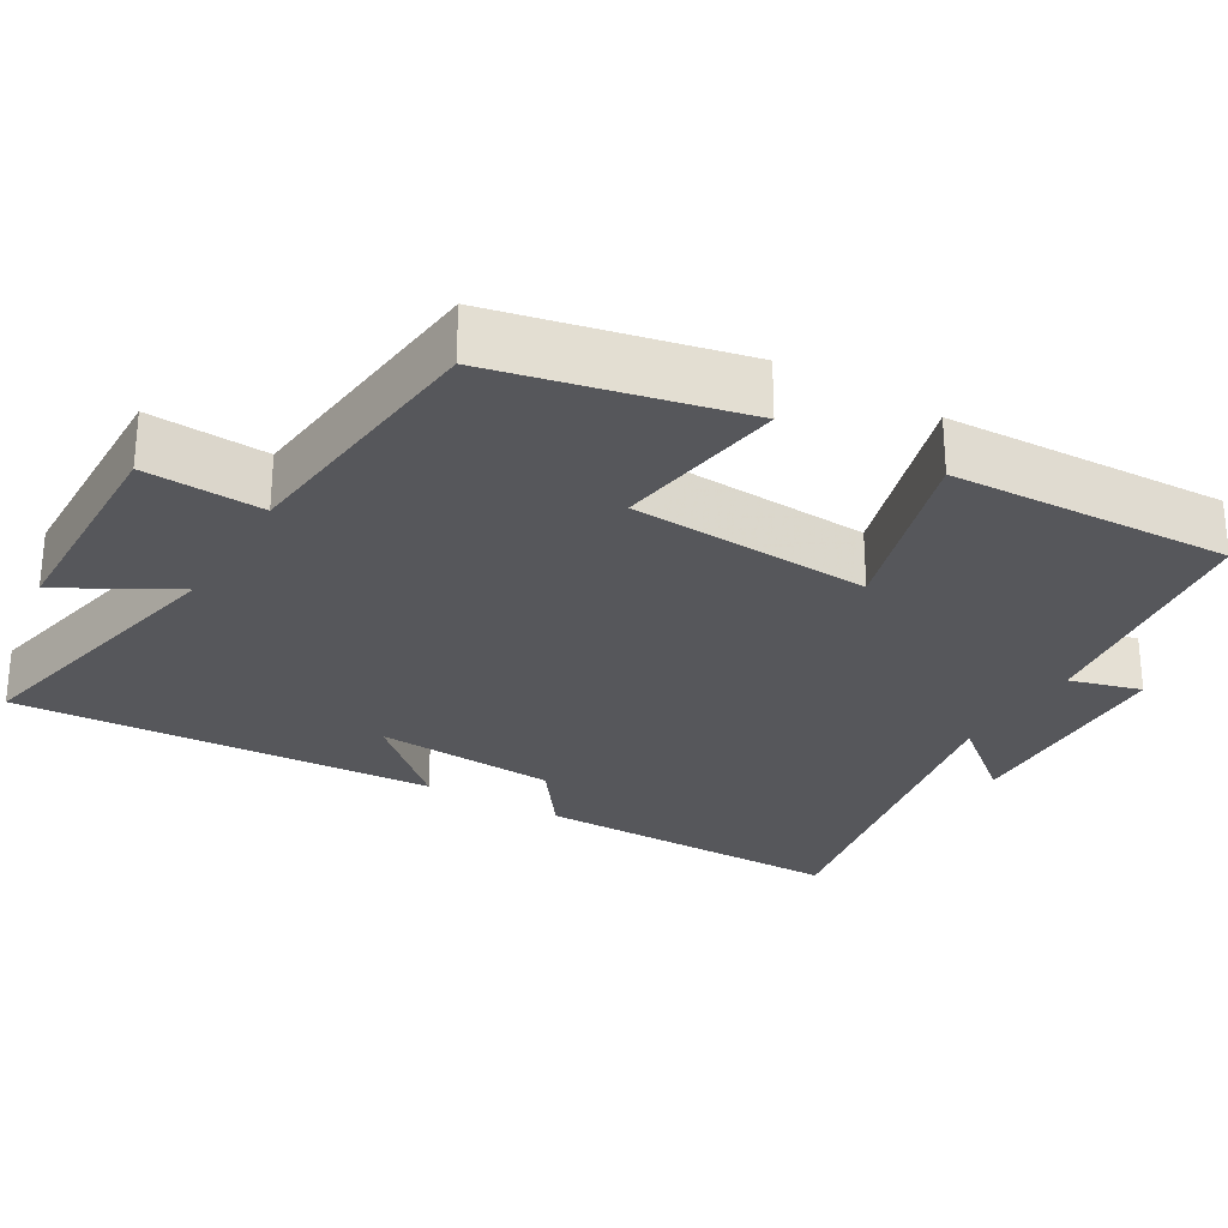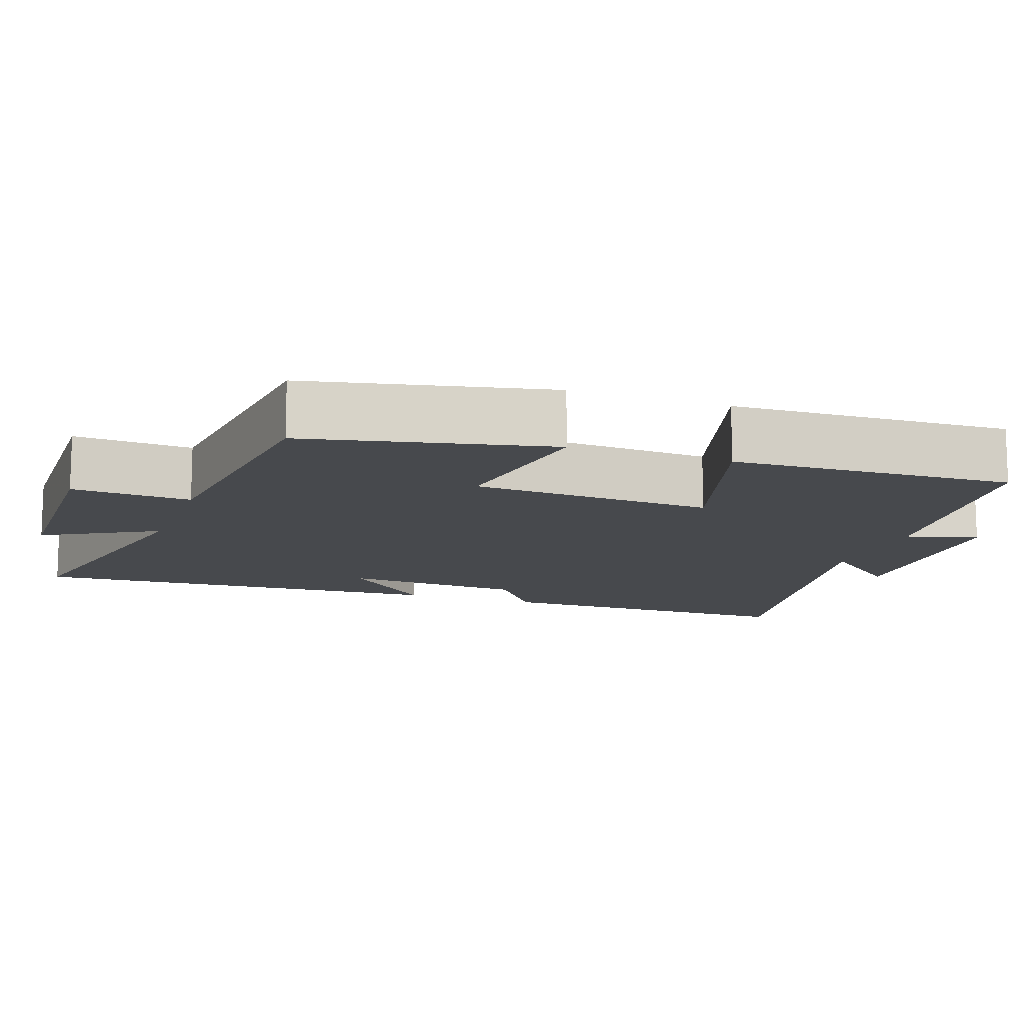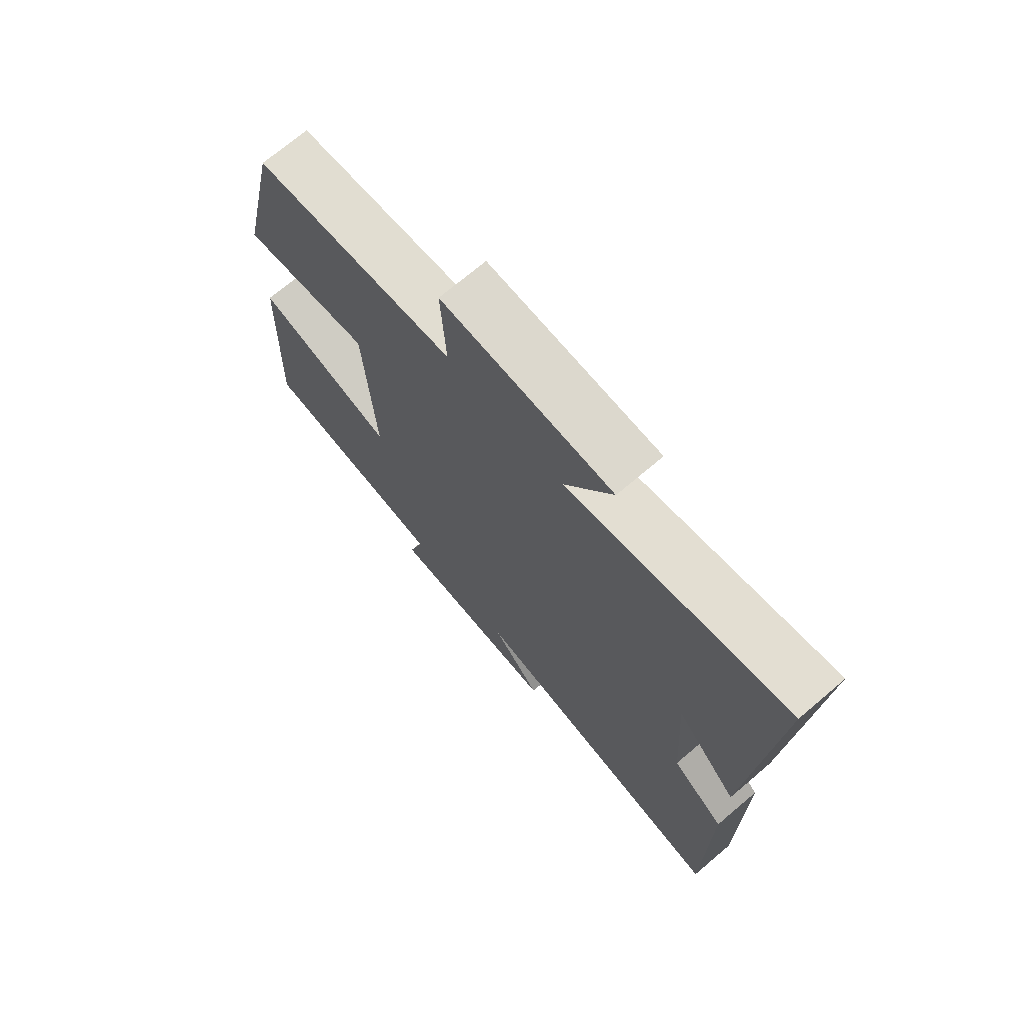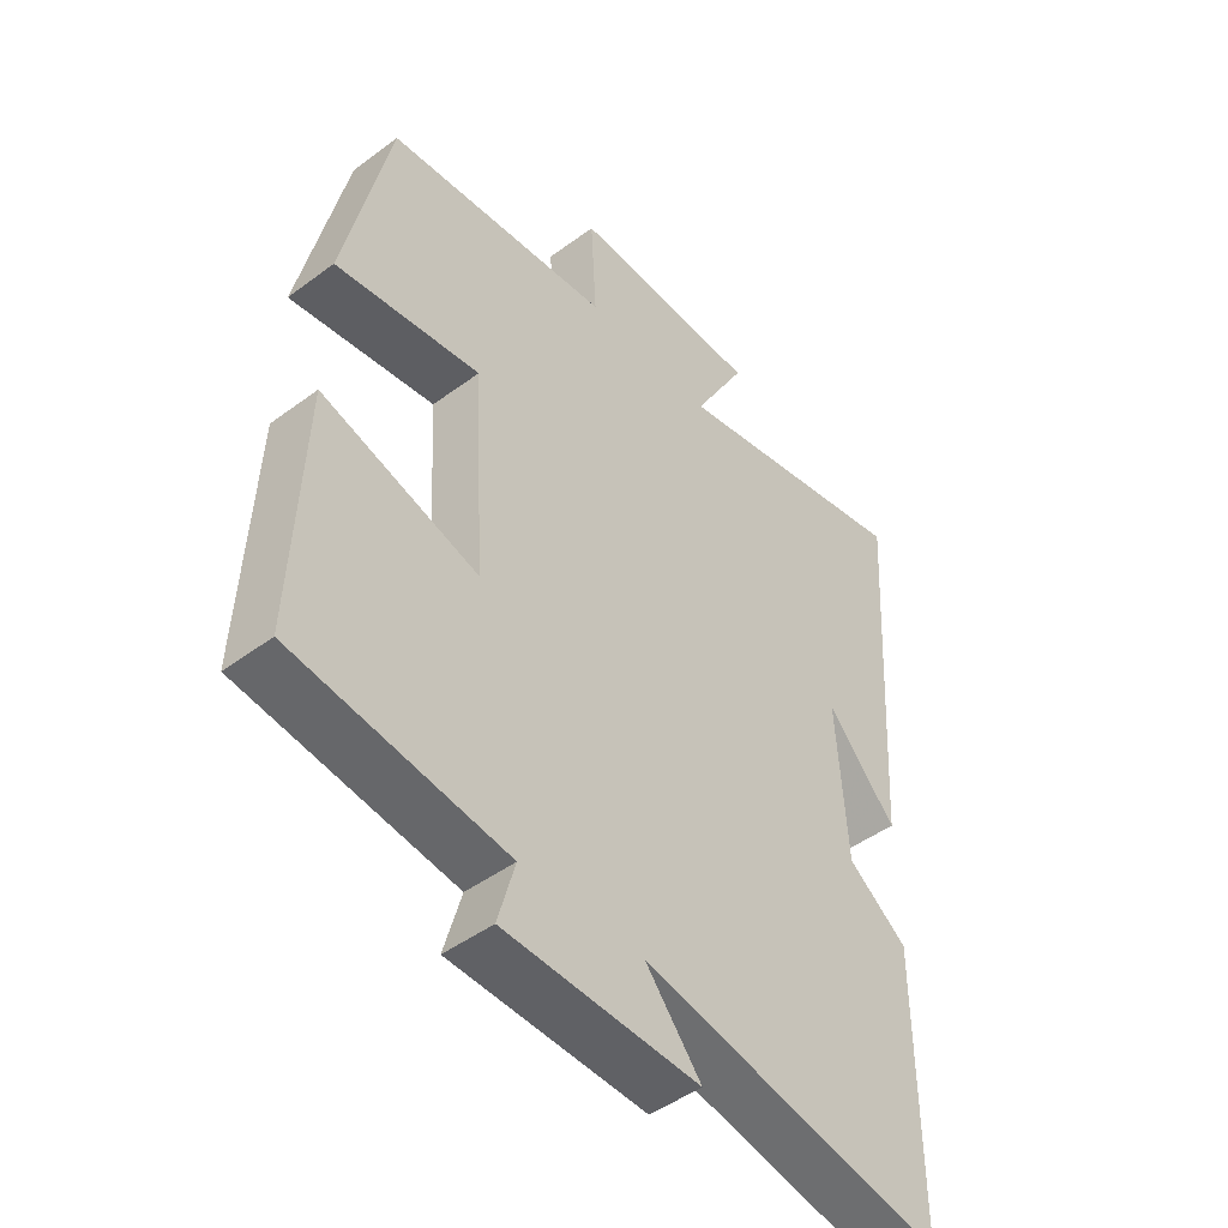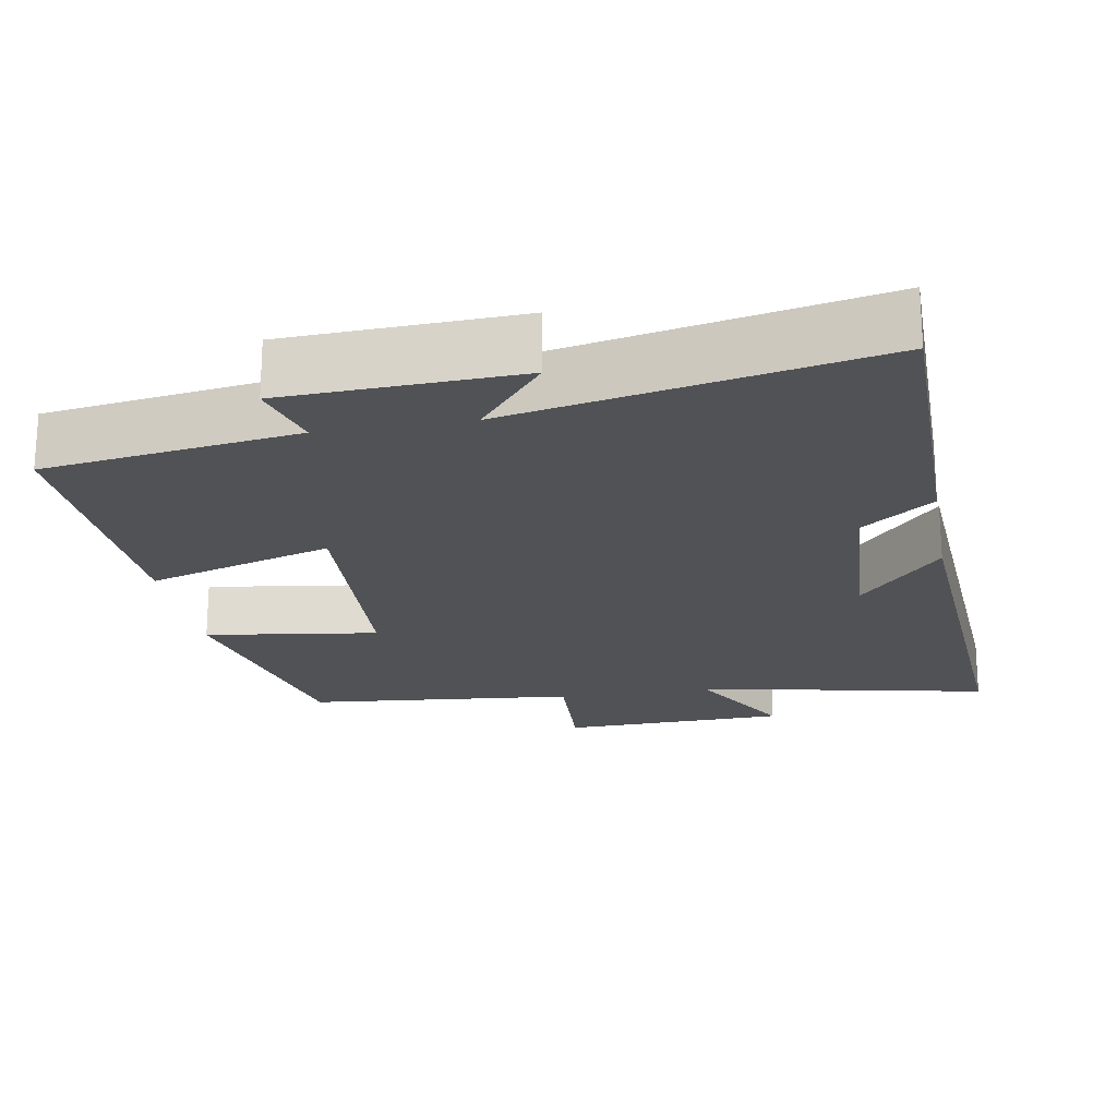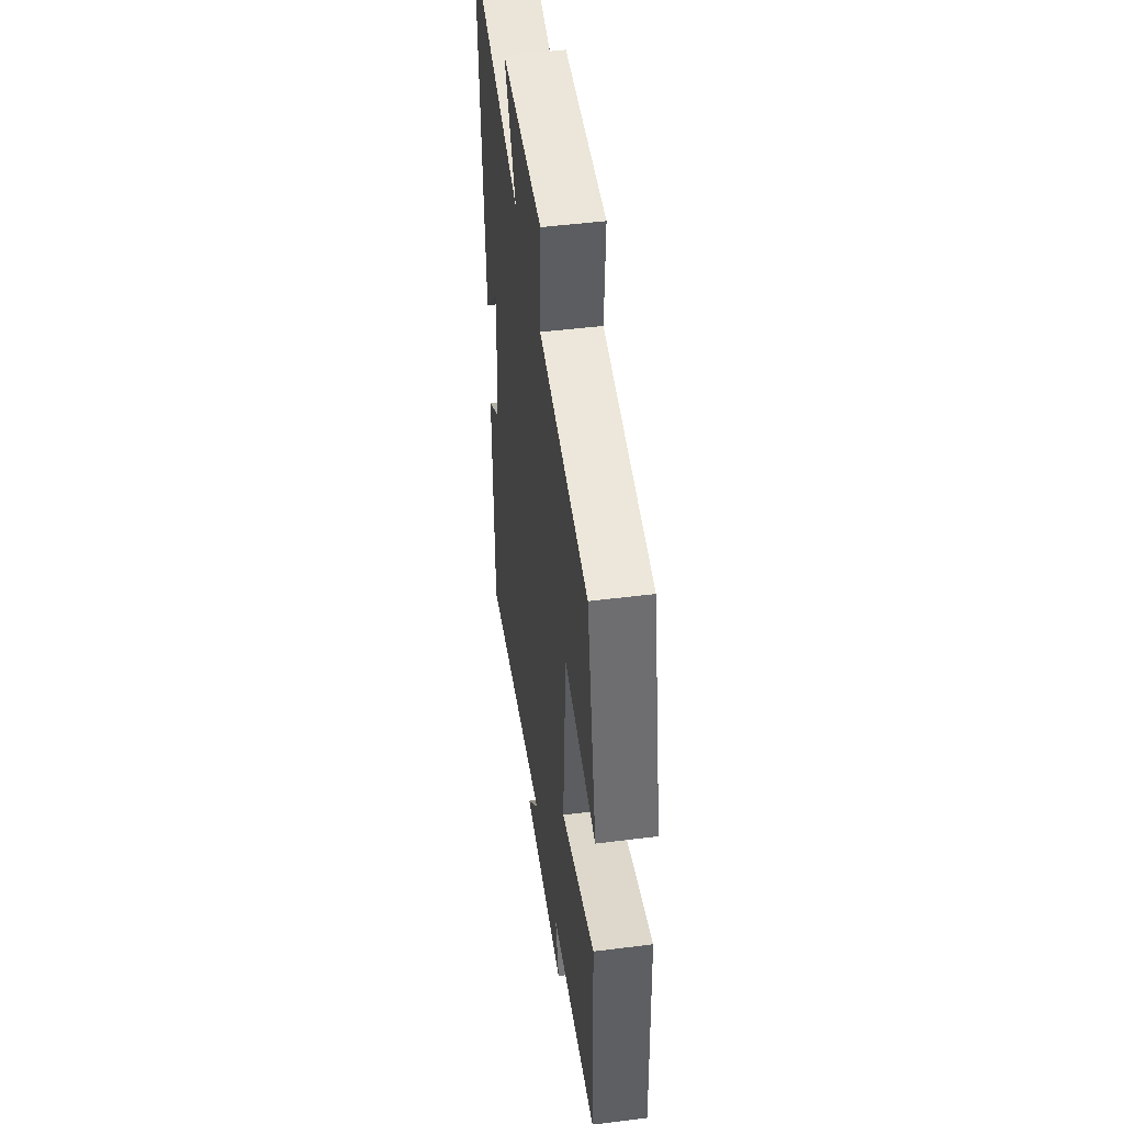
<metadata>
{"format":"obj","ext":"obj","renderer":"f3d","projection":"perspective","resolution":1024,"background":"white","views":[{"elev":-27.3,"azim":59.3,"up":"+Y"},{"elev":-12.4,"azim":70.2,"up":"+Y"},{"elev":71.6,"azim":-130.3,"up":"+Z"},{"elev":-46.6,"azim":130.2,"up":"+Z"},{"elev":-20.8,"azim":-169.9,"up":"+Y"},{"elev":48.7,"azim":82.0,"up":"+Z"}]}
</metadata>
<code>
v 0.428 0.07 0.464
v 0.5 0.07 0.14
v 0.269 0.07 0.173
v 0.251 0.07 -0.151
v 0.5 0.07 -0.076
v 0.516 0.07 -0.453
v 0.178 0.07 -0.5
v 0.205 0.07 -0.596
v -0.105 0.07 -0.608
v -0.016 0.07 -0.5
v -0.5 0.07 -0.597
v -0.5 0.07 -0.175
v -0.405 0.07 -0.105
v -0.389 0.07 0.139
v -0.5 0.07 0.017
v -0.535 0.07 0.582
v -0.142 0.07 0.5
v -0.227 0.07 0.651
v 0.077 0.07 0.659
v 0.068 0.07 0.5
v 0.428 0 0.464
v 0.5 0 0.14
v 0.269 0 0.173
v 0.251 0 -0.151
v 0.5 0 -0.076
v 0.516 0 -0.453
v 0.178 0 -0.5
v 0.205 0 -0.596
v -0.105 0 -0.608
v -0.016 0 -0.5
v -0.5 0 -0.597
v -0.5 0 -0.175
v -0.405 0 -0.105
v -0.389 0 0.139
v -0.5 0 0.017
v -0.535 0 0.582
v -0.142 0 0.5
v -0.227 0 0.651
v 0.077 0 0.659
v 0.068 0 0.5
f 17 18 19 20
f 17 20 1 2
f 14 15 16 17
f 13 14 17
f 10 11 12 13
f 10 13 17
f 7 8 9 10
f 4 5 6 7
f 3 4 7 10
f 17 2 3
f 3 10 17
f 40 39 38 37
f 22 21 40 37
f 37 36 35 34
f 37 34 33
f 33 32 31 30
f 37 33 30
f 30 29 28 27
f 27 26 25 24
f 30 27 24 23
f 23 22 37
f 37 30 23
f 1 21 22 2
f 2 22 23 3
f 3 23 24 4
f 4 24 25 5
f 5 25 26 6
f 6 26 27 7
f 7 27 28 8
f 8 28 29 9
f 9 29 30 10
f 10 30 31 11
f 11 31 32 12
f 12 32 33 13
f 13 33 34 14
f 14 34 35 15
f 15 35 36 16
f 16 36 37 17
f 17 37 38 18
f 18 38 39 19
f 19 39 40 20
f 20 40 21 1

</code>
